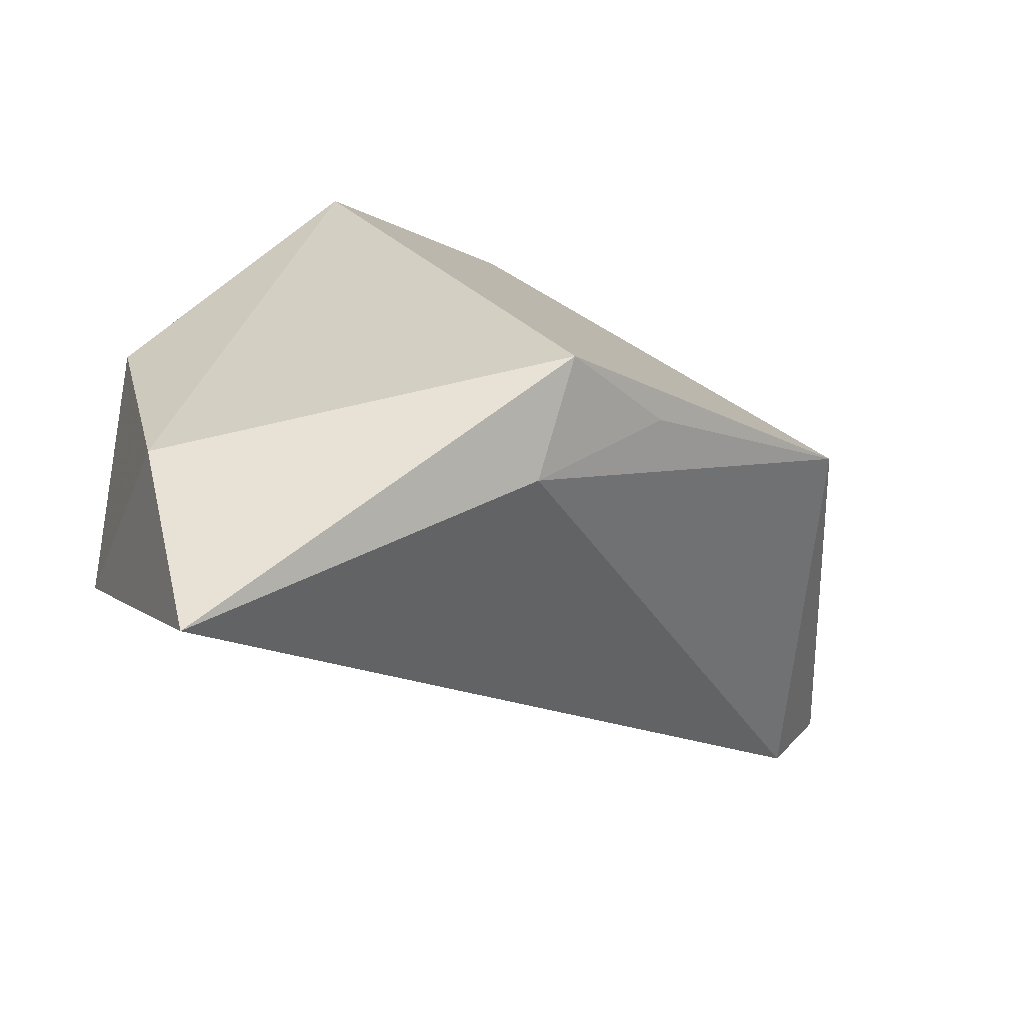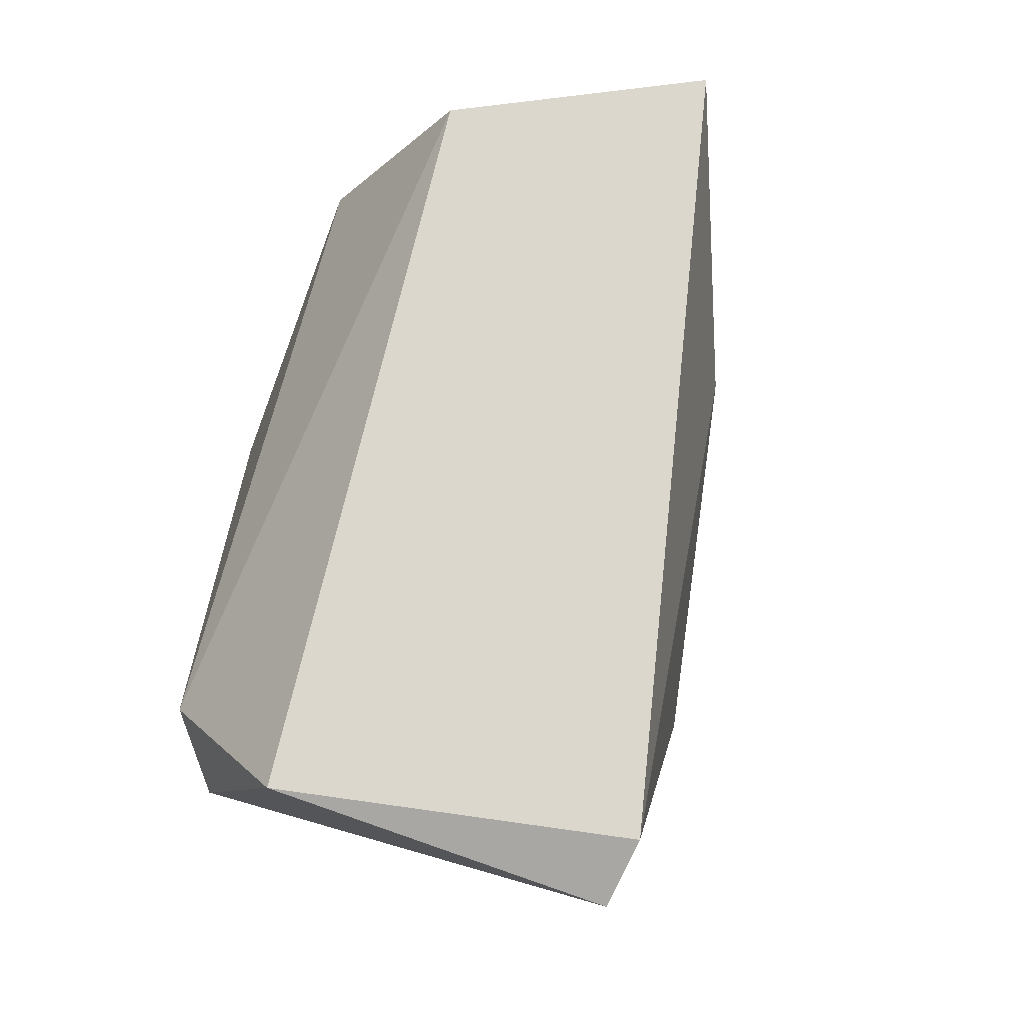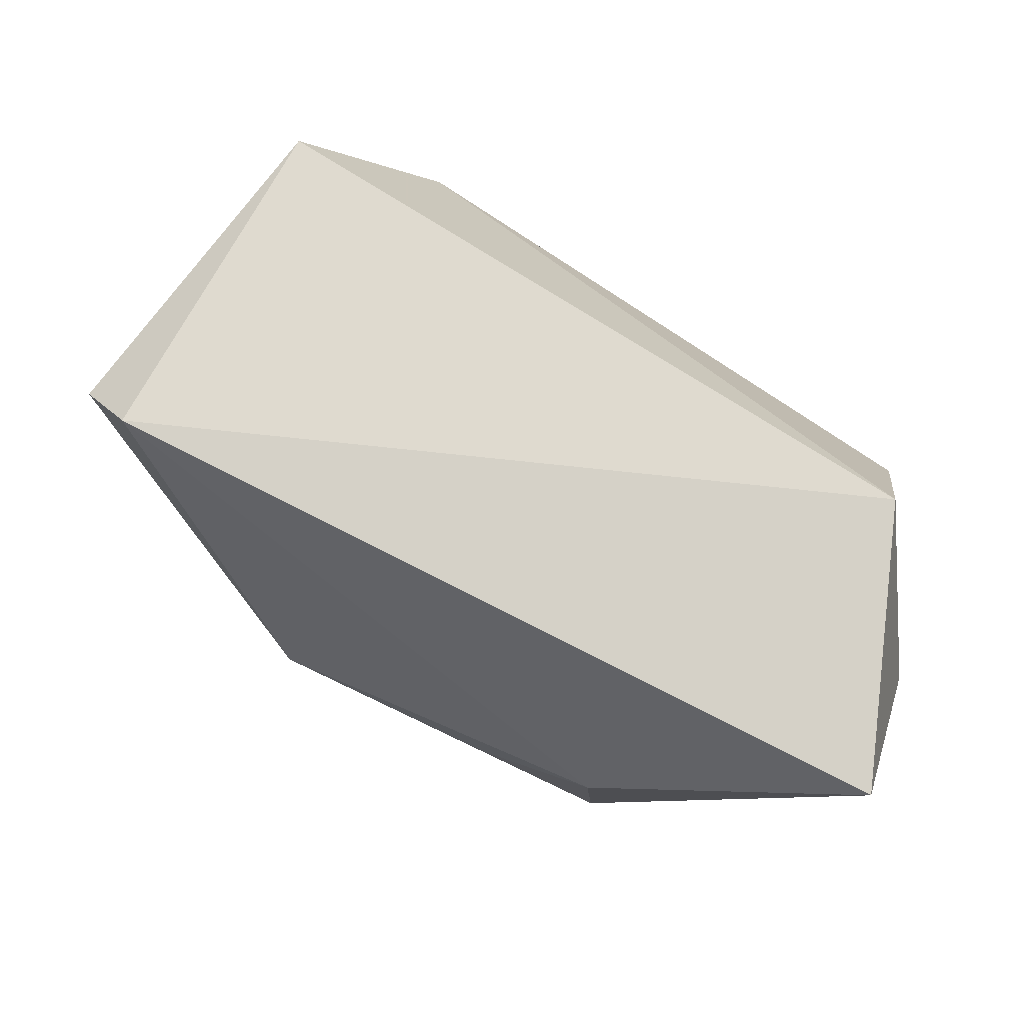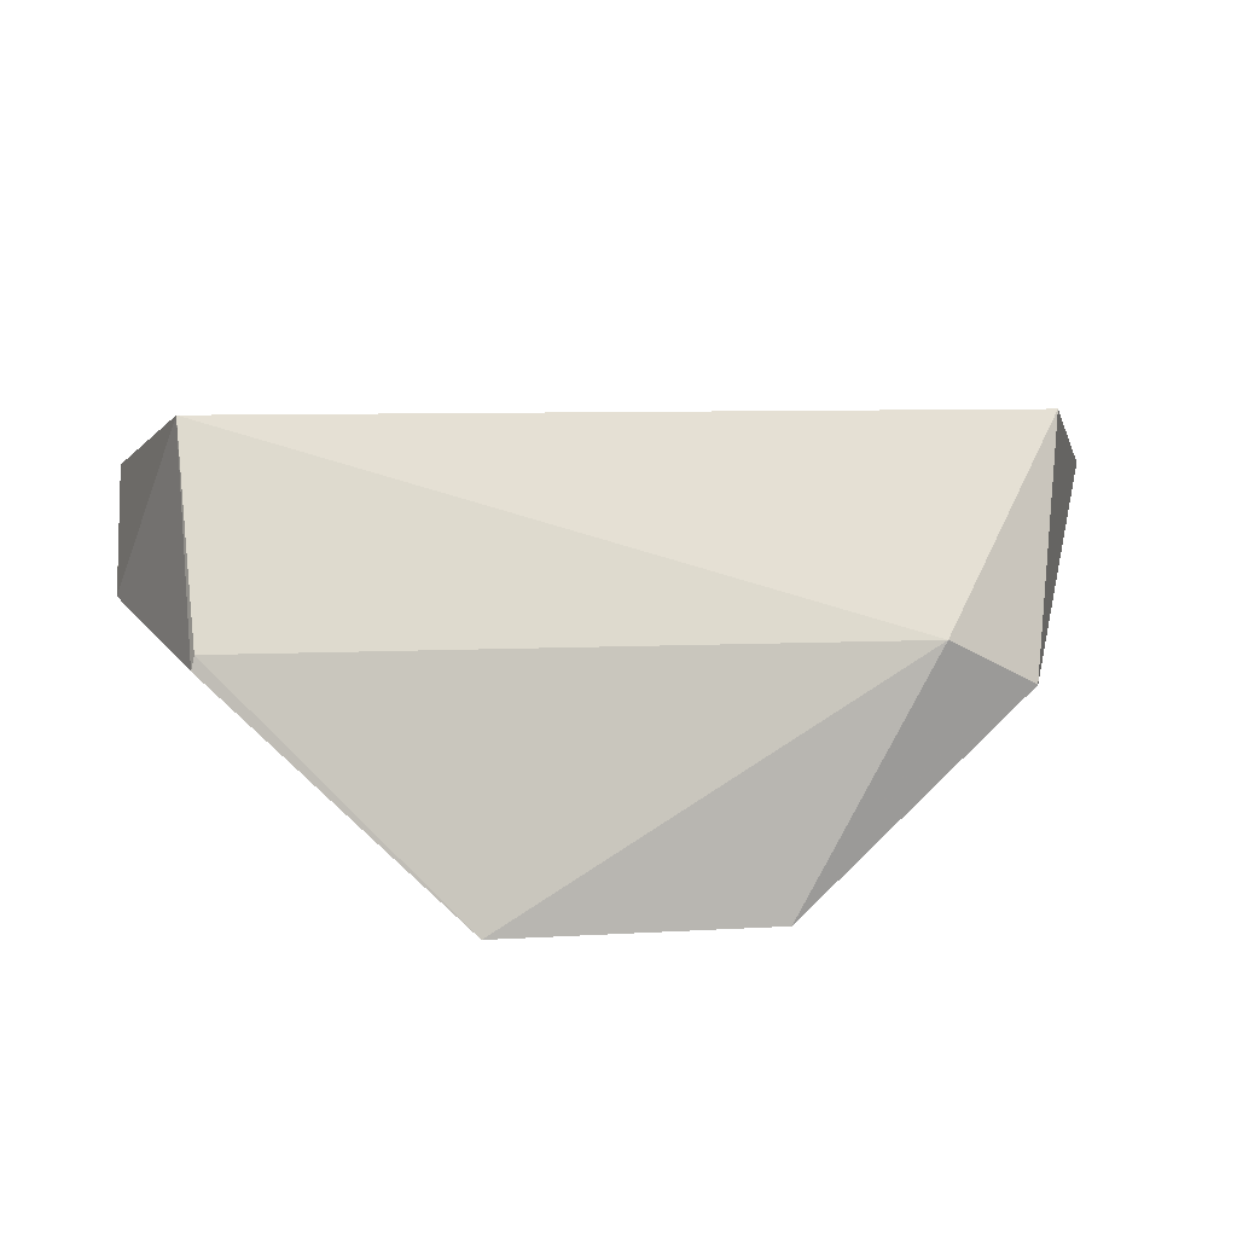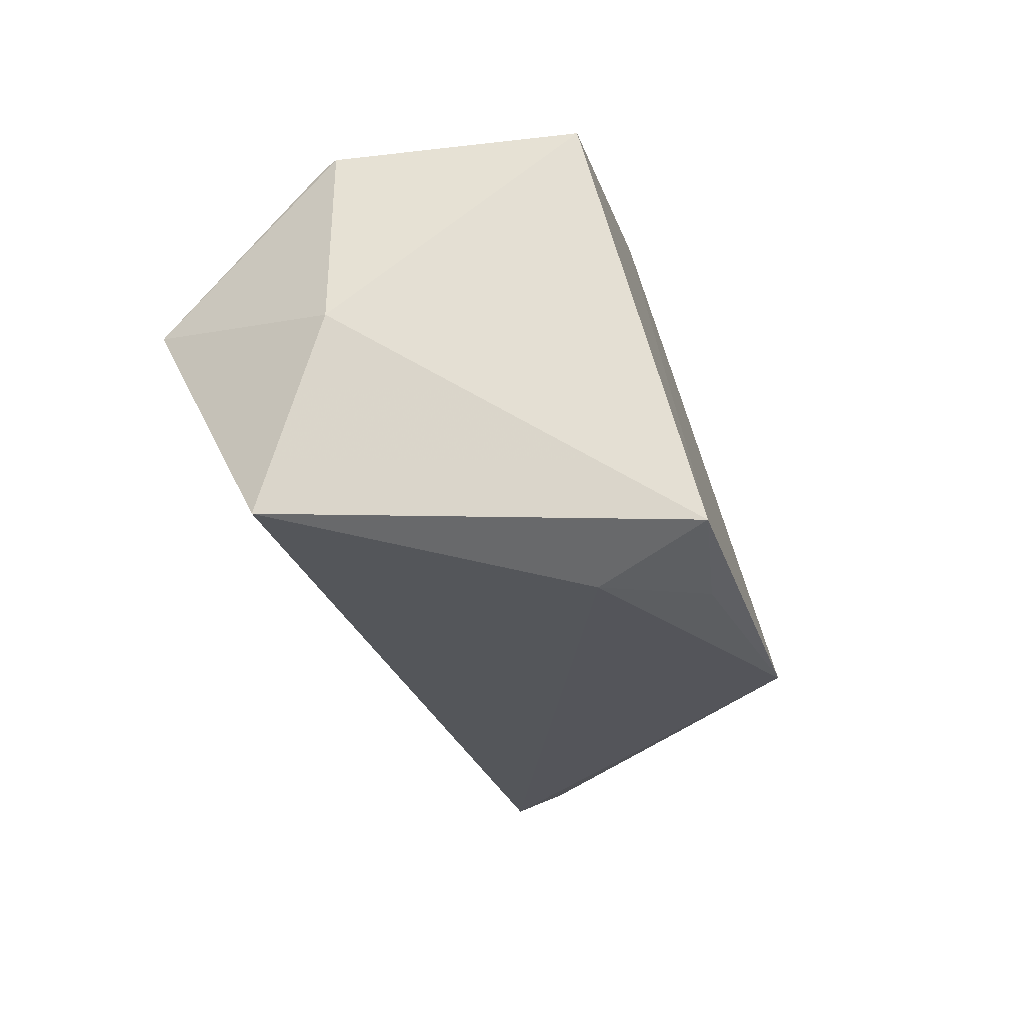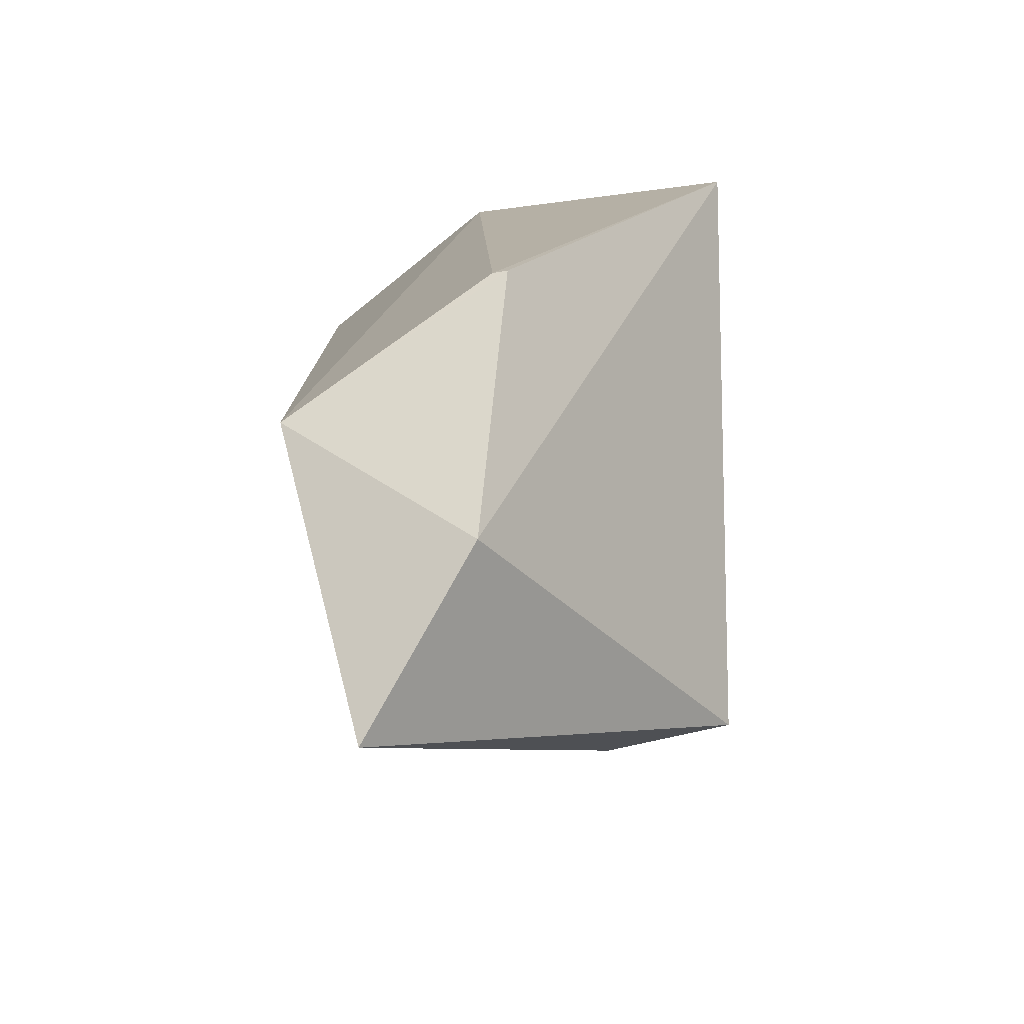
<metadata>
{"format":"obj","ext":"obj","renderer":"f3d","projection":"perspective","resolution":1024,"background":"white","views":[{"elev":-78.4,"azim":-22.8,"up":"+Z"},{"elev":73.2,"azim":55.1,"up":"+Y"},{"elev":63.8,"azim":166.6,"up":"+Y"},{"elev":9.3,"azim":-40.2,"up":"+Y"},{"elev":-67.3,"azim":-65.6,"up":"+Z"},{"elev":-37.2,"azim":-88.6,"up":"+Z"}]}
</metadata>
<code>
g Generated convex submesh 1
v 0.0476 -0.05468 -0.06898
v -0.08977 -0.004402 -0.02665
v -0.09071 -0.008145 -0.02677
v 0.04507 -0.008134 0.1097
v 0.1334 0.03954 0.02006
v -0.04541 0.02762 -0.1349
v 0.06585 0.05148 0.09554
v -0.05613 -0.06422 0.03689
v 0.1013 -0.05699 -0.02295
v -0.07322 0.0475 -0.05939
v 0.01868 -0.06391 -0.08976
v -0.003981 -0.06077 0.0823
v 0.02215 0.003781 0.1035
v 0.1421 0.02928 0.03694
v -0.07106 -0.0006783 -0.09393
v 0.02215 -0.03196 -0.09511
g Generated convex submesh 1_0
f 16 11 6
f 8 2 3
f 10 3 2
f 10 5 6
f 10 7 5
f 11 1 9
f 12 11 9
f 12 9 4
f 12 8 11
f 13 8 12
f 13 4 7
f 13 2 8
f 13 10 2
f 13 7 10
f 13 12 4
f 14 7 4
f 14 5 7
f 14 9 5
f 14 4 9
f 15 8 3
f 15 3 10
f 15 10 6
f 15 6 11
f 15 11 8
f 16 6 5
f 16 9 1
f 16 5 9
f 16 1 11

</code>
